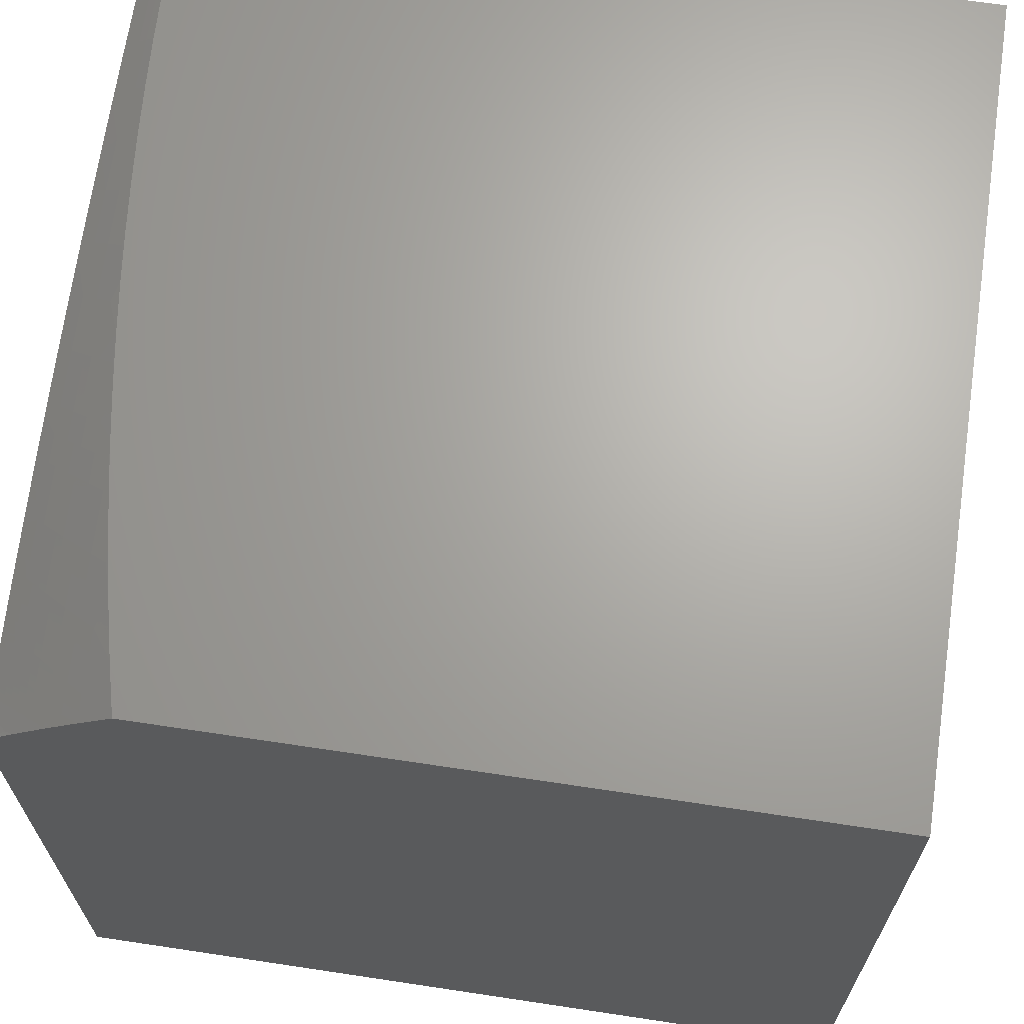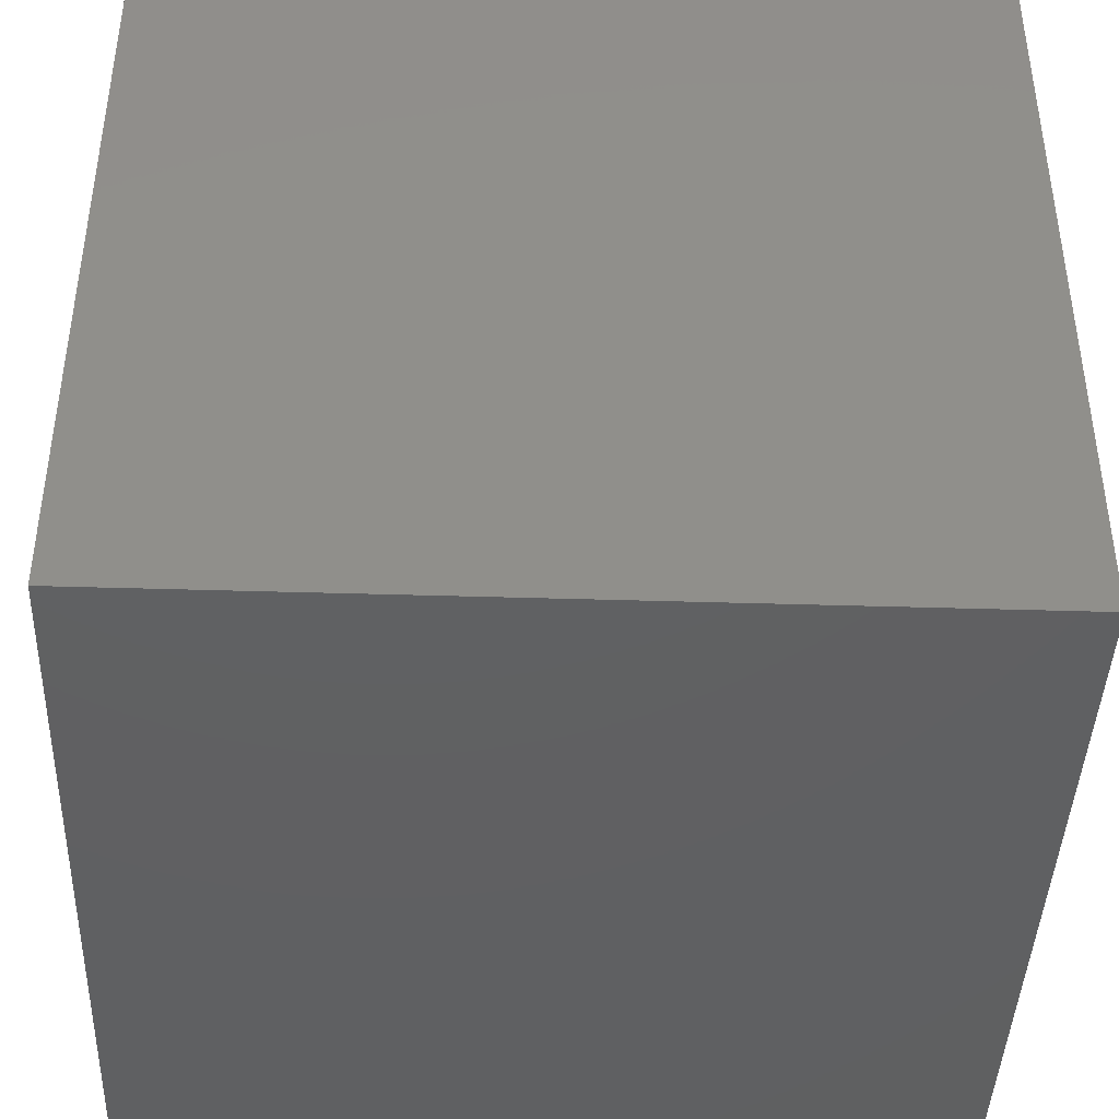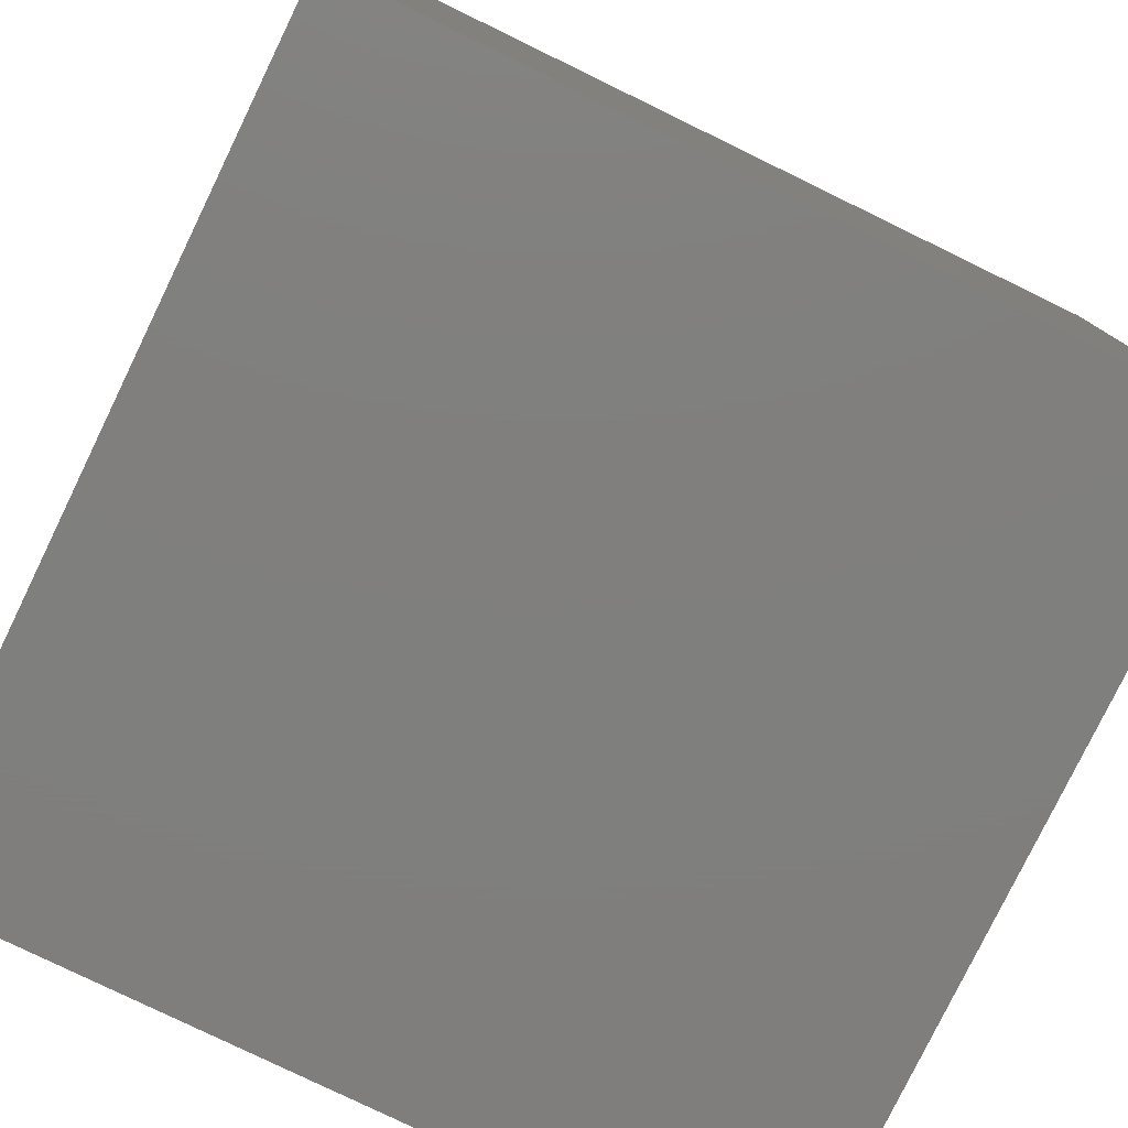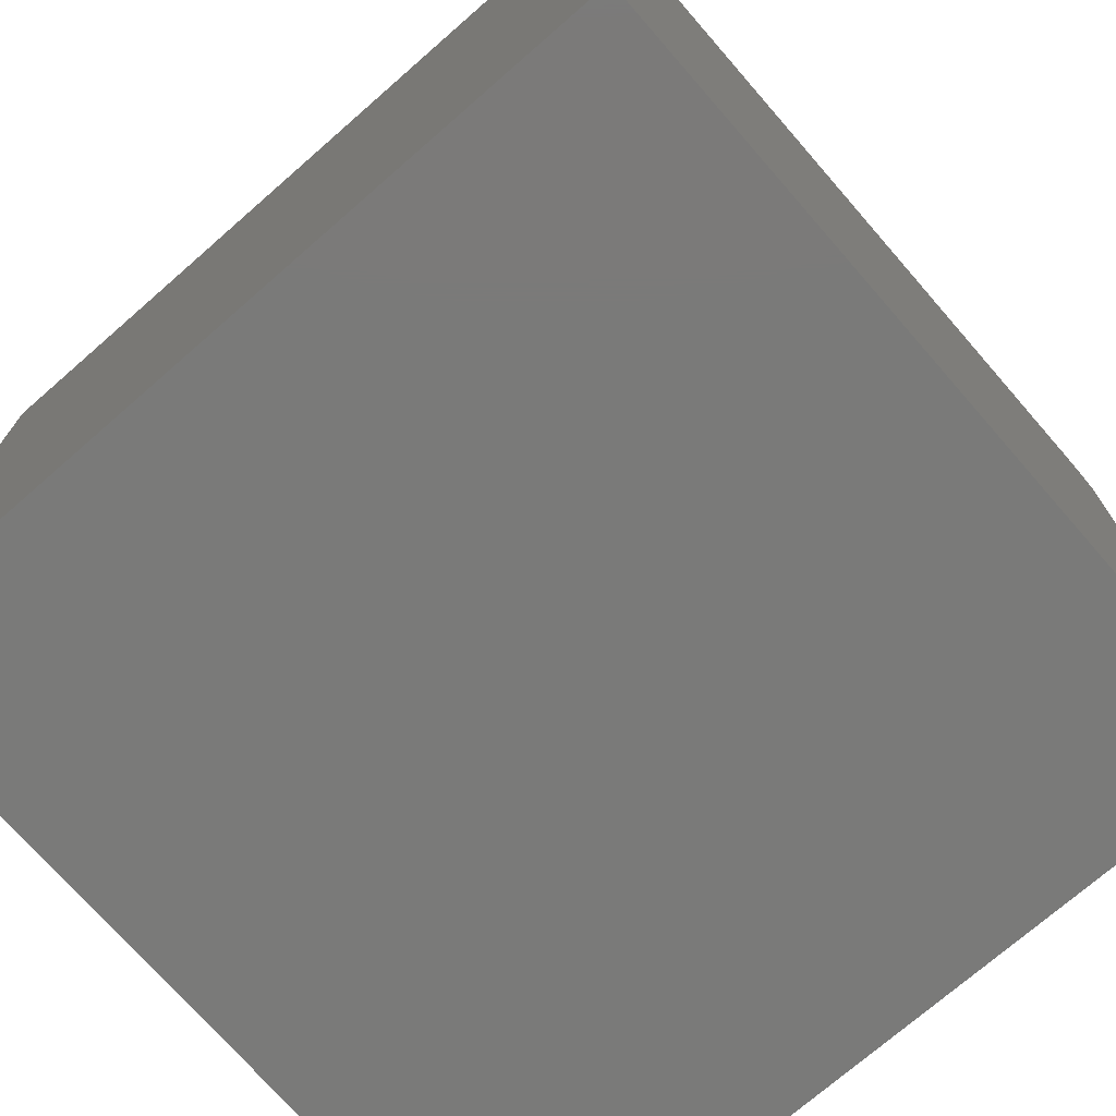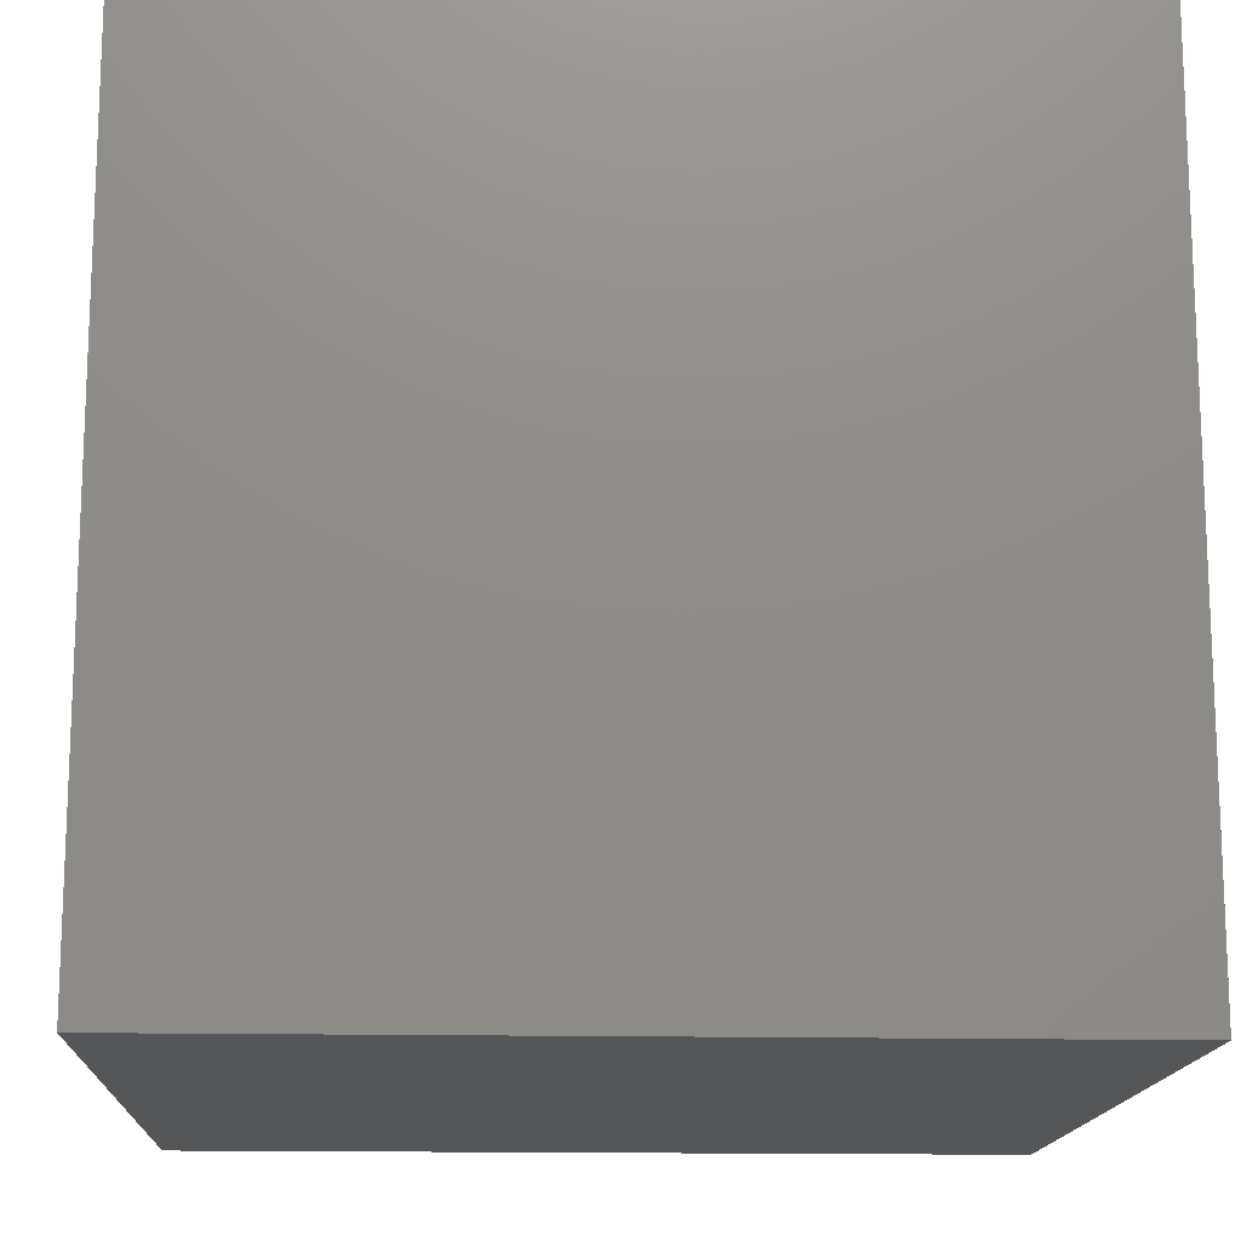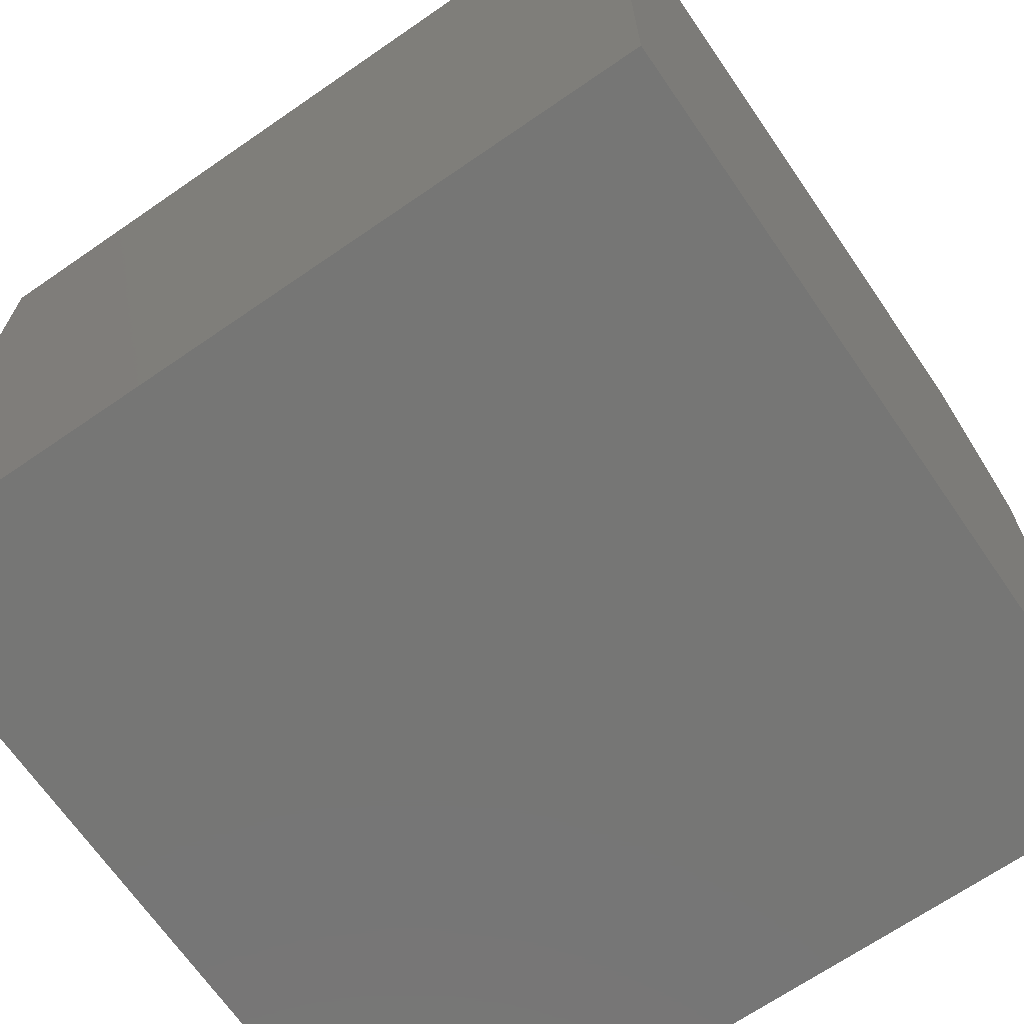
<metadata>
{"format":"stl","ext":"stl","renderer":"f3d","projection":"perspective","resolution":1024,"background":"white","views":[{"elev":66.8,"azim":98.6,"up":"+Y"},{"elev":-42.1,"azim":-2.1,"up":"+Z"},{"elev":-79.1,"azim":154.1,"up":"+Y"},{"elev":-73.2,"azim":-138.9,"up":"+Y"},{"elev":-15.0,"azim":177.2,"up":"+Y"},{"elev":-68.3,"azim":34.6,"up":"+Z"}]}
</metadata>
<code>
# stl→obj: 134 verts, 264 faces
v 0 -6 3.966
v 0 -6.029 4
v 0.06166 -6.013 3.981
v 0.06503 -6.029 4
v 0.1242 -6.014 3.981
v 0.13 -6.031 4
v 0.1869 -6.016 3.981
v 0.1949 -6.033 4
v 0.2504 -6.019 3.981
v 0.2597 -6.036 4
v 0.3143 -6.023 3.981
v 0.3243 -6.04 4
v 0.3785 -6.028 3.981
v 0.3886 -6.045 4
v 0.443 -6.034 3.981
v 0.4527 -6.051 4
v 0.5077 -6.04 3.981
v 0.5164 -6.058 4
v 0.5724 -6.048 3.981
v 0.5796 -6.066 4
v 0.637 -6.057 3.981
v 0.6422 -6.074 4
v 0.6693 -6.061 3.981
v 0.7039 -6.084 4
v 0.7015 -6.066 3.981
v 0.7658 -6.077 3.981
v 0.7724 -6.069 3.971
v 0.8368 -6.081 3.971
v 0.844 -6.074 3.962
v 0.9084 -6.087 3.962
v 0.9162 -6.079 3.952
v 0.9484 -6.086 3.952
v 0.9564 -6.079 3.942
v 0.9888 -6.086 3.942
v 1 -6.07 3.921
v 1 -6.106 3.961
v 0.9805 -6.093 3.952
v 0.9723 -6.101 3.962
v 0.9404 -6.093 3.962
v 0.9324 -6.101 3.971
v 0.9007 -6.094 3.971
v 0.893 -6.101 3.981
v 0.8296 -6.089 3.981
v 0.8251 -6.105 4
v 0.7649 -6.094 4
v 0.8843 -6.117 4
v 0.9244 -6.108 3.981
v 0.964 -6.108 3.971
v 0.9426 -6.13 4
v 0.9557 -6.115 3.981
v 0.9954 -6.115 3.971
v 1 -6.144 4
v 0.9868 -6.122 3.981
v 1 -6.034 3.88
v 0.9882 -6.05 3.901
v 0.9723 -6.065 3.922
v 0.9238 -6.072 3.942
v 0.8512 -6.066 3.952
v 0.779 -6.062 3.962
v 0.7076 -6.059 3.971
v 1 -6 3.838
v 0.9697 -6.029 3.881
v 0.9545 -6.043 3.901
v 0.9392 -6.057 3.922
v 0.9387 -6 3.853
v 0.901 -6.015 3.881
v 0.8868 -6.029 3.901
v 0.8186 -6.017 3.901
v 0.8054 -6.032 3.922
v 0.7379 -6.021 3.922
v 0.7258 -6.036 3.942
v 0.6925 -6.031 3.942
v 0.6867 -6.038 3.952
v 0.6536 -6.033 3.952
v 0.6481 -6.041 3.962
v 0.5823 -6.032 3.962
v 0.5773 -6.04 3.971
v 0.5121 -6.032 3.971
v 0.8772 -6 3.868
v 0.8316 -6.002 3.881
v 0.8155 -6 3.881
v 0.7499 -6.006 3.901
v 0.7535 -6 3.894
v 0.7155 -6 3.901
v 0.6913 -6 3.905
v 0.704 -6.015 3.922
v 0.67 -6.011 3.922
v 0.6591 -6.026 3.942
v 0.5922 -6.017 3.942
v 0.5872 -6.025 3.952
v 0.5208 -6.017 3.952
v 0.5165 -6.025 3.962
v 0.4507 -6.018 3.962
v 0.4468 -6.026 3.971
v 0.3818 -6.02 3.971
v 0.629 -6 3.916
v 0.602 -6.001 3.922
v 0.5666 -6 3.925
v 0.5252 -6.009 3.942
v 0.504 -6 3.934
v 0.4583 -6.002 3.942
v 0.4413 -6 3.941
v 0.4545 -6.01 3.952
v 0.3883 -6.004 3.952
v 0.3851 -6.012 3.962
v 0.3197 -6.007 3.962
v 0.317 -6.015 3.971
v 0.2525 -6.011 3.971
v 0.3785 -6 3.948
v 0.3156 -6 3.953
v 0.2547 -6.003 3.962
v 0.1885 -6.008 3.971
v 0.1255 -6.006 3.971
v 0.06219 -6.005 3.971
v 0.2526 -6 3.958
v 0.1902 -6 3.962
v 0.1895 -6 3.961
v 0.1264 -6 3.964
v 0.06321 -6 3.965
v 0.6426 -6.049 3.971
v 0.6809 -6.046 3.962
v 0.7198 -6.043 3.952
v 0.7923 -6.047 3.942
v 0.8726 -6.044 3.922
v 0.6751 -6.054 3.971
v 0.7137 -6.051 3.962
v 0.7857 -6.054 3.952
v 0.8583 -6.059 3.942
v 1 -6 3
v 1 -7 3
v 1 -7 4
v 0 -7 4
v 0 -7 3
v 0 -6 3
f 1 2 3
f 3 2 4
f 3 4 5
f 5 4 6
f 5 6 7
f 7 6 8
f 7 8 9
f 9 8 10
f 9 10 11
f 11 10 12
f 11 12 13
f 13 12 14
f 13 14 15
f 15 14 16
f 15 16 17
f 17 16 18
f 17 18 19
f 19 18 20
f 19 20 21
f 21 20 22
f 21 22 23
f 23 22 24
f 23 24 25
f 25 24 26
f 25 26 27
f 27 26 28
f 27 28 29
f 29 28 30
f 29 30 31
f 31 30 32
f 31 32 33
f 33 32 34
f 33 34 35
f 35 34 36
f 36 34 37
f 36 37 38
f 38 37 39
f 38 39 40
f 40 39 41
f 40 41 42
f 42 41 43
f 42 43 44
f 44 43 45
f 45 43 26
f 45 26 24
f 44 46 42
f 42 46 47
f 42 47 40
f 40 47 48
f 40 48 38
f 38 48 36
f 46 49 47
f 47 49 50
f 47 50 48
f 48 50 51
f 48 51 36
f 36 51 52
f 52 51 53
f 52 53 49
f 49 53 50
f 54 55 35
f 35 55 56
f 35 56 33
f 33 56 57
f 33 57 31
f 31 57 58
f 31 58 29
f 29 58 59
f 29 59 27
f 27 59 60
f 27 60 25
f 25 60 23
f 61 62 54
f 54 62 63
f 54 63 55
f 55 63 64
f 55 64 56
f 56 64 57
f 61 65 62
f 62 65 66
f 62 66 67
f 67 66 68
f 67 68 69
f 69 68 70
f 69 70 71
f 71 70 72
f 71 72 73
f 73 72 74
f 73 74 75
f 75 74 76
f 75 76 77
f 77 76 78
f 77 78 17
f 17 78 15
f 65 79 66
f 66 79 80
f 66 80 68
f 68 80 81
f 68 81 82
f 82 81 83
f 82 83 84
f 84 83 85
f 84 85 86
f 86 85 87
f 86 87 88
f 88 87 89
f 88 89 90
f 90 89 91
f 90 91 92
f 92 91 93
f 92 93 94
f 94 93 95
f 94 95 13
f 13 95 11
f 79 81 80
f 85 96 87
f 87 96 97
f 87 97 89
f 89 97 98
f 89 98 99
f 99 98 100
f 99 100 101
f 101 100 102
f 101 102 103
f 103 102 104
f 103 104 105
f 105 104 106
f 105 106 107
f 107 106 108
f 107 108 9
f 9 108 7
f 96 98 97
f 102 109 104
f 104 109 106
f 109 110 106
f 106 110 111
f 106 111 108
f 108 111 112
f 108 112 7
f 7 112 113
f 7 113 5
f 5 113 114
f 5 114 3
f 3 114 1
f 110 115 111
f 111 115 116
f 111 116 112
f 112 116 117
f 112 117 118
f 115 117 116
f 112 118 113
f 113 118 119
f 113 119 114
f 114 119 1
f 9 11 107
f 107 11 95
f 107 95 105
f 105 95 93
f 105 93 103
f 103 93 91
f 103 91 99
f 99 91 89
f 13 15 94
f 94 15 78
f 94 78 92
f 92 78 76
f 92 76 90
f 90 76 74
f 90 74 88
f 88 74 72
f 88 72 86
f 86 72 70
f 86 70 82
f 82 70 68
f 99 101 103
f 17 19 77
f 77 19 120
f 77 120 75
f 75 120 121
f 75 121 73
f 73 121 122
f 73 122 71
f 71 122 123
f 71 123 69
f 69 123 124
f 69 124 67
f 67 124 63
f 67 63 62
f 19 21 120
f 120 21 125
f 120 125 121
f 121 125 126
f 121 126 122
f 122 126 127
f 122 127 123
f 123 127 128
f 123 128 124
f 124 128 64
f 124 64 63
f 21 23 125
f 125 23 60
f 125 60 126
f 126 60 59
f 126 59 127
f 127 59 58
f 127 58 128
f 128 58 57
f 128 57 64
f 82 84 86
f 26 43 28
f 28 43 41
f 28 41 30
f 30 41 39
f 30 39 32
f 32 39 37
f 32 37 34
f 53 51 50
f 129 61 130
f 130 61 54
f 130 54 35
f 35 36 130
f 130 36 131
f 131 36 52
f 52 49 131
f 131 49 46
f 131 46 44
f 44 45 131
f 131 45 24
f 131 24 22
f 22 20 131
f 131 20 132
f 132 20 18
f 132 18 16
f 16 14 132
f 132 14 12
f 132 12 10
f 10 8 132
f 132 8 6
f 132 6 4
f 4 2 132
f 130 133 129
f 129 133 134
f 132 133 131
f 131 133 130
f 2 1 132
f 132 1 133
f 133 1 134
f 1 119 134
f 134 119 118
f 134 118 117
f 117 115 134
f 134 115 110
f 134 110 109
f 109 102 134
f 134 102 100
f 134 100 98
f 134 98 129
f 129 98 96
f 129 96 85
f 85 83 129
f 129 83 81
f 129 81 79
f 79 65 129
f 129 65 61

</code>
